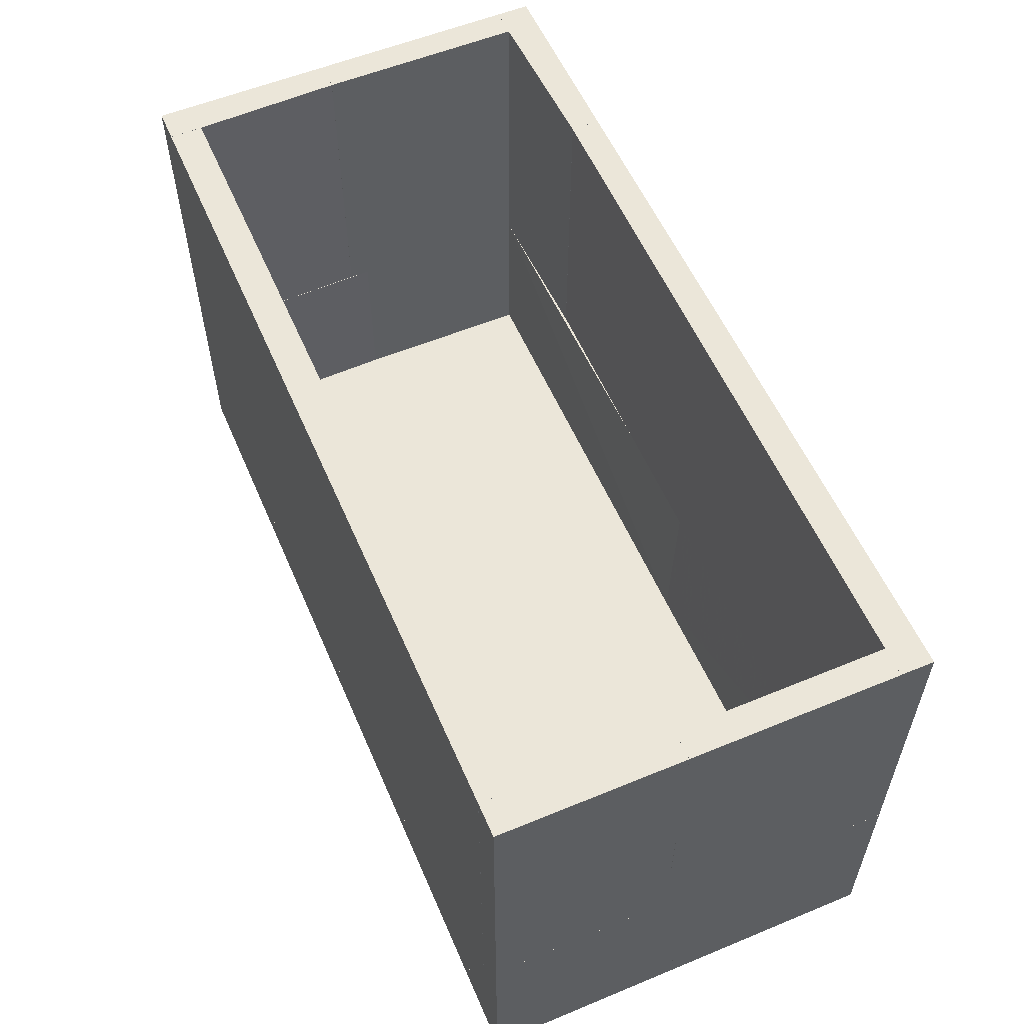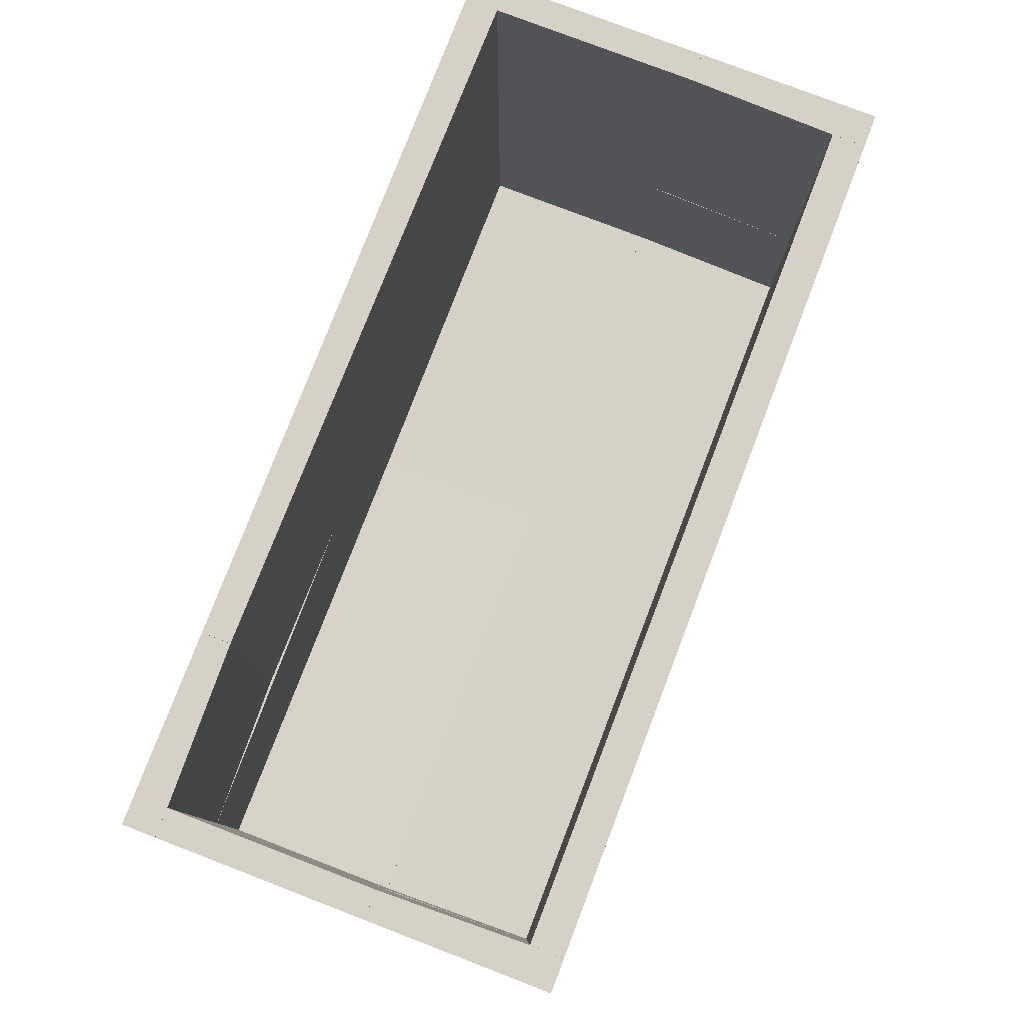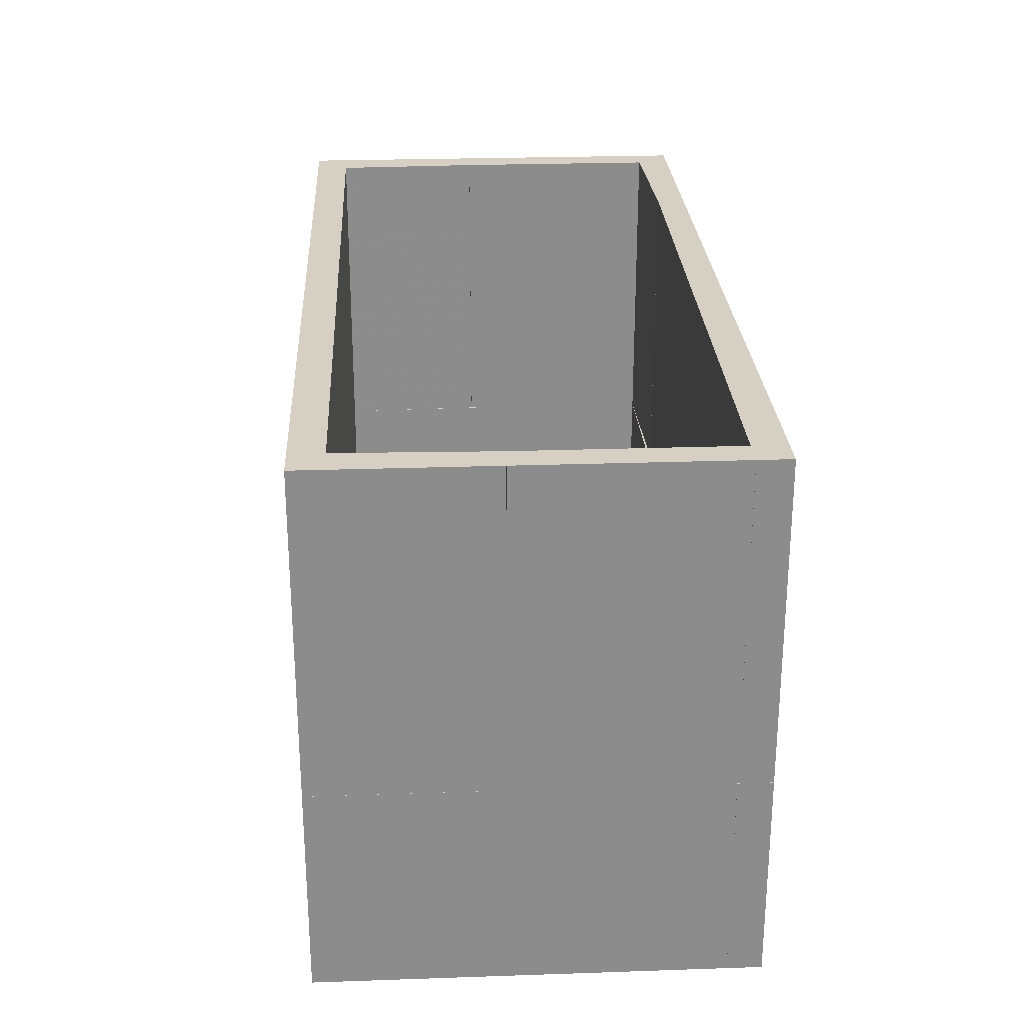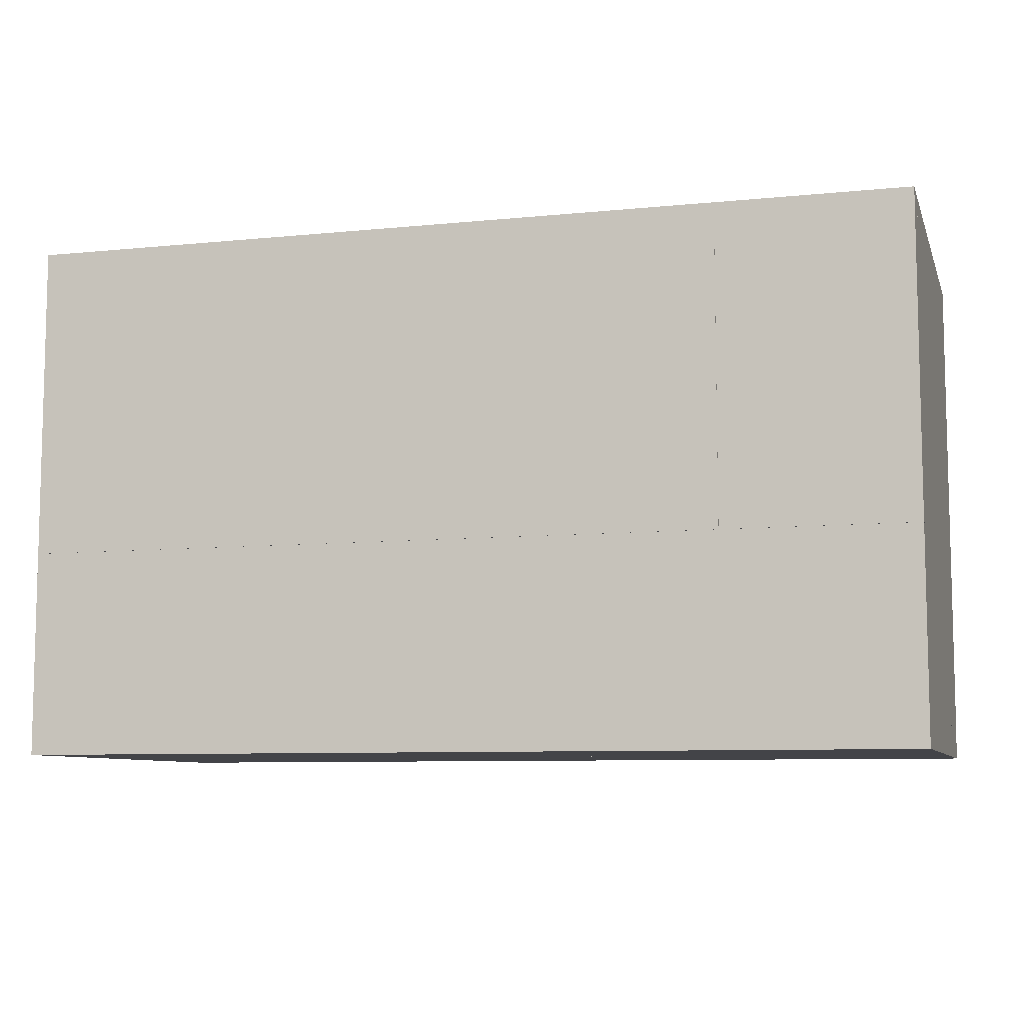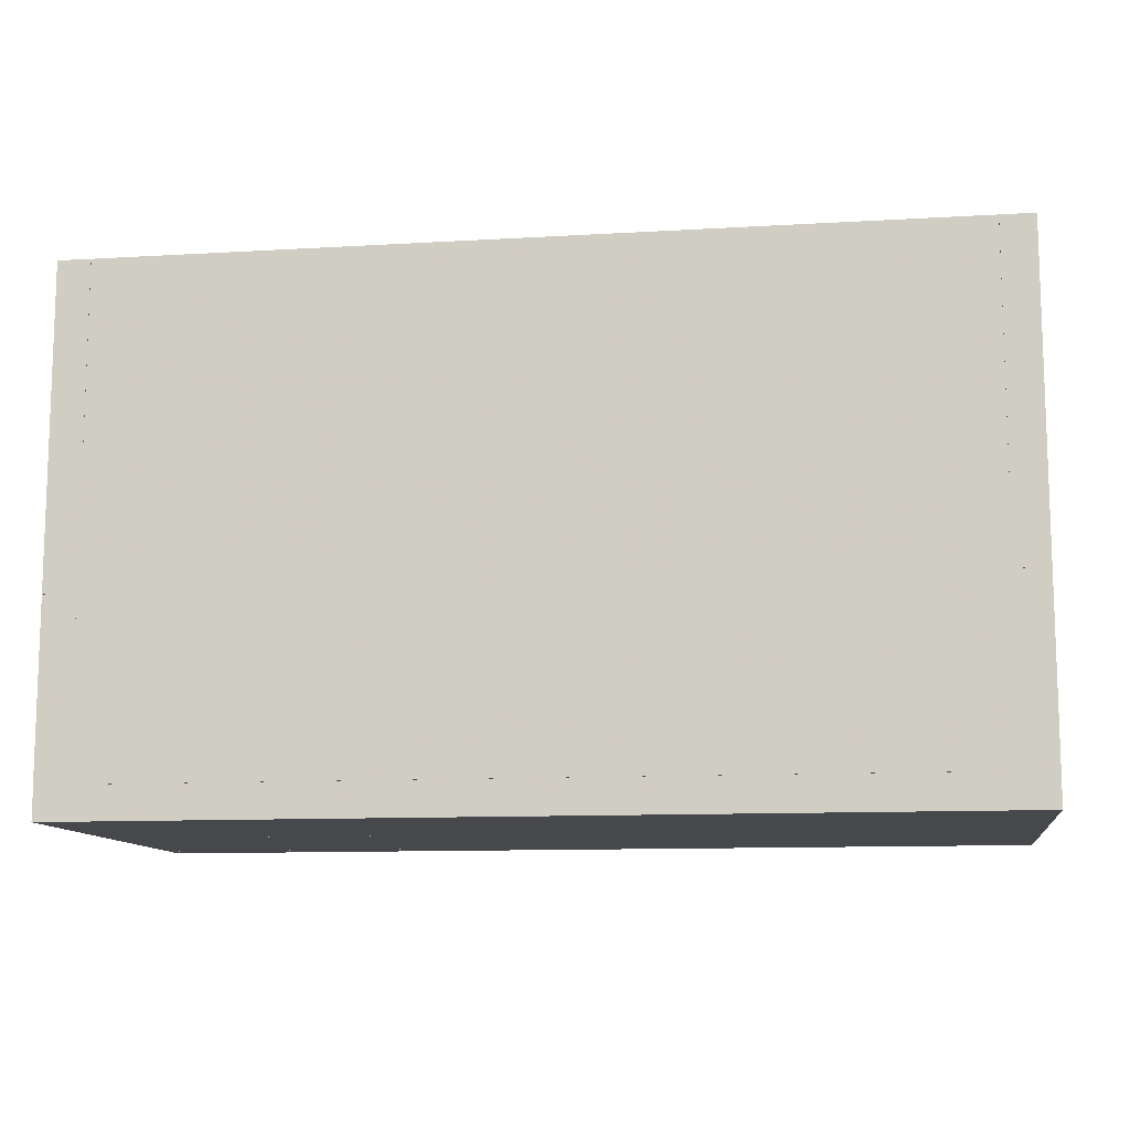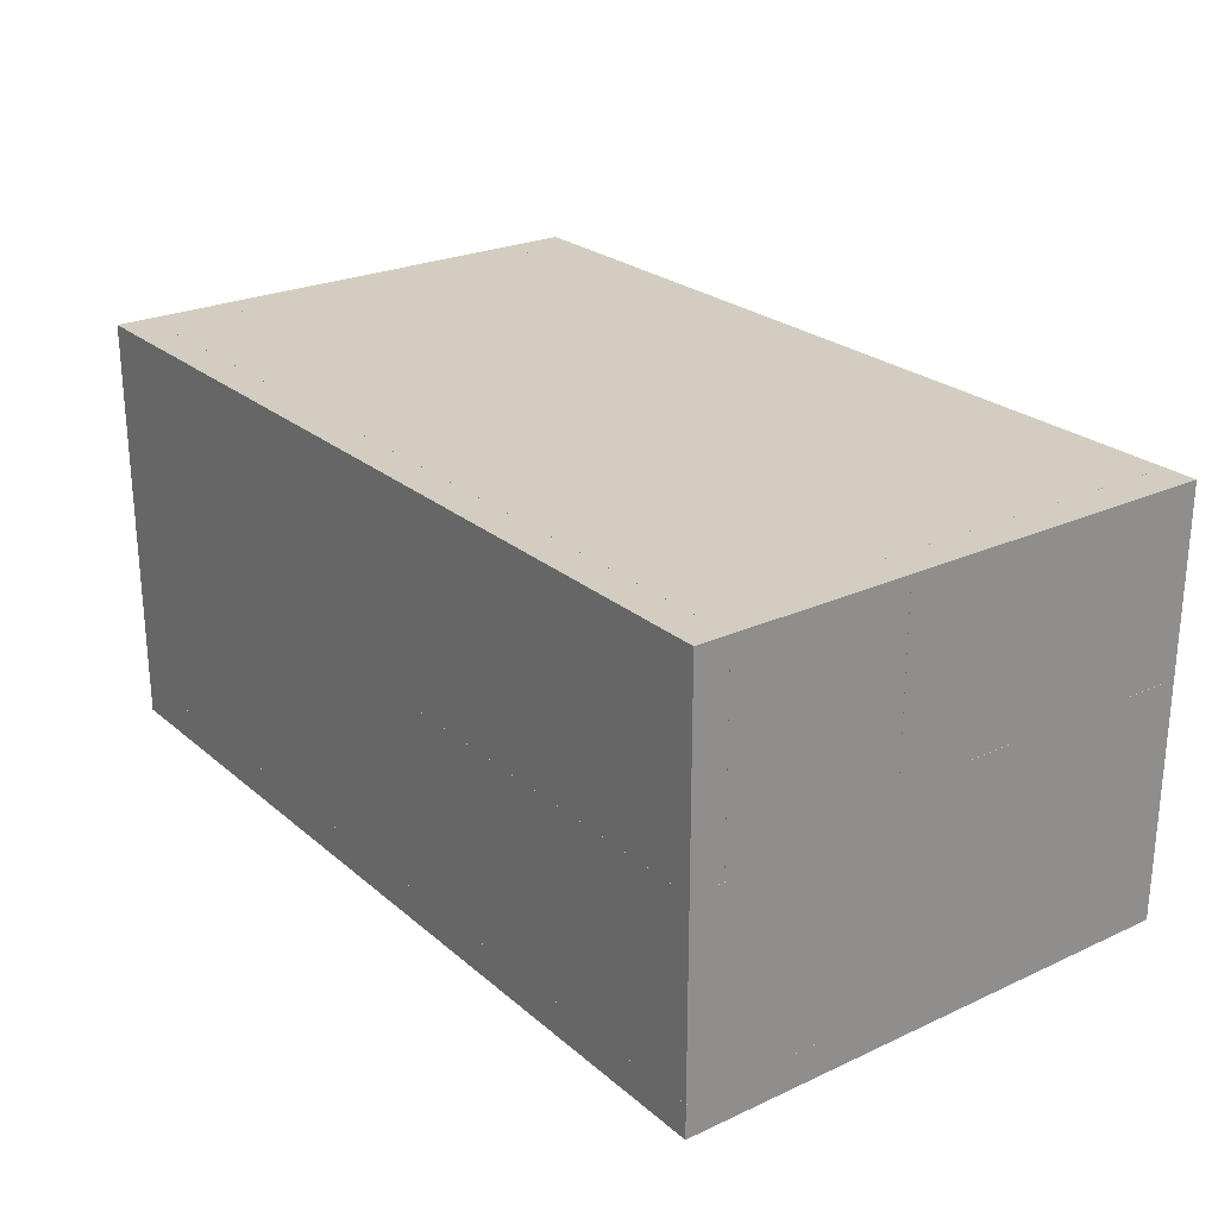
<metadata>
{"format":"obj","ext":"obj","renderer":"f3d","projection":"perspective","resolution":1024,"background":"white","views":[{"elev":56.7,"azim":66.7,"up":"+Y"},{"elev":78.7,"azim":-69.0,"up":"+Y"},{"elev":26.0,"azim":86.9,"up":"+Y"},{"elev":-8.2,"azim":-164.5,"up":"+Y"},{"elev":-11.2,"azim":8.2,"up":"+Y"},{"elev":24.8,"azim":53.3,"up":"+Z"}]}
</metadata>
<code>
o convex_0
v 0.7084 -0.00159 0.7384
v 1.093 0.1574 0.7607
v 1.093 0.02068 0.7638
v 0.7084 0.1574 0.7638
v 1.093 0.1574 0.7384
v 1.093 -0.00159 0.7384
v 0.7084 -0.00159 0.7638
v 0.7084 0.1574 0.7384
v 1.093 -0.00159 0.7638
v 0.7307 0.1574 0.7638
f 2 4 10
f 2 3 5
f 4 2 5
f 1 5 6
f 5 3 6
f 3 4 7
f 4 1 7
f 1 6 7
f 1 4 8
f 5 1 8
f 4 5 8
f 6 3 9
f 3 7 9
f 7 6 9
f 3 2 10
f 4 3 10
o convex_1
v 1.093 -0.00159 0.7384
v 1.402 0.1574 0.7638
v 1.402 0.1574 0.7384
v 1.402 -0.00159 0.7638
v 1.093 0.1574 0.7607
v 1.093 -0.00159 0.7638
v 1.402 -0.00159 0.7384
v 1.093 0.1574 0.7384
v 1.093 0.02068 0.7638
v 1.379 0.1574 0.7638
f 15 19 20
f 13 12 14
f 12 13 15
f 14 12 16
f 11 14 16
f 15 11 16
f 11 13 17
f 13 14 17
f 14 11 17
f 13 11 18
f 11 15 18
f 15 13 18
f 16 12 19
f 15 16 19
f 12 15 20
f 19 12 20
o convex_2
v 1.402 0.02385 1.063
v 0.7085 -0.00159 0.9069
v 0.7085 -0.00159 1.063
v 1.402 -0.00159 0.9069
v 0.7085 0.02385 0.9069
v 0.7085 0.02385 1.063
v 1.402 -0.00159 1.063
v 1.402 0.02385 0.9069
f 24 25 28
f 23 22 24
f 22 23 25
f 24 22 25
f 23 21 26
f 21 25 26
f 25 23 26
f 21 23 27
f 23 24 27
f 24 21 27
f 21 24 28
f 25 21 28
o convex_3
v 1.402 0.02385 0.9069
v 1.093 -0.00159 0.7639
v 1.093 -0.00159 0.9069
v 1.402 -0.00159 0.7639
v 1.093 0.02067 0.7639
v 1.402 -0.00159 0.9069
v 1.402 0.02385 0.7639
v 1.093 0.02067 0.9069
v 1.379 0.02385 0.7639
v 1.379 0.02385 0.9069
f 29 37 38
f 31 30 32
f 30 31 33
f 32 30 33
f 29 31 34
f 31 32 34
f 32 29 34
f 29 32 35
f 32 33 35
f 31 29 36
f 33 31 36
f 33 36 37
f 29 35 37
f 35 33 37
f 36 29 38
f 37 36 38
o convex_4
v 0.8515 0.4022 0.7607
v 0.7084 0.1574 0.7384
v 0.8547 0.1574 0.7384
v 0.7084 0.1574 0.7638
v 0.7084 0.4022 0.7384
v 0.7084 0.4022 0.7638
v 0.8547 0.1574 0.7607
v 0.8547 0.4022 0.7384
v 0.7307 0.4022 0.7638
v 0.8547 0.4022 0.7607
v 0.7307 0.1574 0.7638
f 45 47 49
f 40 41 42
f 41 40 43
f 40 42 43
f 39 43 44
f 43 42 44
f 42 41 45
f 43 39 46
f 41 43 46
f 45 41 46
f 39 44 47
f 44 42 47
f 47 45 48
f 46 39 48
f 45 46 48
f 39 47 48
f 42 45 49
f 47 42 49
o convex_5
v 0.7084 0.02385 0.7639
v 0.7307 0.4022 0.9228
v 0.7084 0.4022 0.9228
v 0.7307 0.4022 0.7639
v 0.7307 0.02385 0.9069
v 0.7084 0.4022 0.7639
v 0.7084 0.02385 0.9069
v 0.7307 0.02385 0.7639
v 0.7084 0.1574 0.9228
v 0.7307 0.1574 0.9228
f 58 54 59
f 52 51 53
f 53 51 54
f 50 52 55
f 52 53 55
f 53 50 55
f 52 50 56
f 50 54 56
f 50 53 57
f 54 50 57
f 53 54 57
f 51 52 58
f 52 56 58
f 56 54 58
f 54 51 59
f 51 58 59
o convex_6
v 0.8547 0.1574 0.7607
v 1.402 0.4022 0.7638
v 1.402 0.4022 0.7384
v 0.8547 0.4022 0.7607
v 1.402 0.1574 0.7638
v 0.8547 0.1574 0.7384
v 1.402 0.1574 0.7384
v 0.8547 0.4022 0.7384
v 1.379 0.4022 0.7638
v 1.379 0.1574 0.7638
f 68 60 69
f 61 62 63
f 62 61 64
f 60 63 65
f 64 60 65
f 64 65 66
f 62 64 66
f 65 62 66
f 63 62 67
f 62 65 67
f 65 63 67
f 61 63 68
f 63 60 68
f 64 61 68
f 64 68 69
f 60 64 69
o convex_7
v 1.379 0.02385 0.7639
v 1.402 0.4022 0.9228
v 1.379 0.4022 0.9228
v 1.402 0.4022 0.7639
v 1.402 0.02385 0.9069
v 1.379 0.4022 0.7639
v 1.402 0.02385 0.7639
v 1.379 0.02385 0.9069
v 1.402 0.1574 0.9228
v 1.379 0.1574 0.9228
f 78 72 79
f 72 71 73
f 73 71 74
f 70 72 75
f 72 73 75
f 73 70 75
f 70 73 76
f 74 70 76
f 73 74 76
f 72 70 77
f 70 74 77
f 77 74 78
f 71 72 78
f 74 71 78
f 72 77 79
f 77 78 79
o convex_8
v 0.7307 0.1574 0.9229
v 0.7338 0.4022 1.063
v 0.7084 0.4022 1.063
v 0.7307 0.4022 0.9229
v 0.7084 0.1574 1.063
v 0.7084 0.4022 0.9229
v 0.7338 0.1574 1.063
v 0.7084 0.1574 0.9229
v 0.7338 0.4022 1.037
v 0.7338 0.1574 1.037
f 80 88 89
f 82 81 83
f 81 82 84
f 82 83 85
f 83 80 85
f 84 82 85
f 84 80 86
f 81 84 86
f 80 84 87
f 85 80 87
f 84 85 87
f 83 81 88
f 80 83 88
f 81 86 88
f 88 86 89
f 86 80 89
o convex_9
v 0.7338 0.02388 1.037
v 1.376 0.4022 1.063
v 1.376 0.1574 1.063
v 1.376 0.4022 1.037
v 0.7339 0.4022 1.063
v 1.376 0.02388 1.037
v 0.7338 0.02388 1.063
v 0.7339 0.4022 1.037
v 1.376 0.02388 1.063
f 96 95 98
f 91 92 93
f 92 91 94
f 91 93 94
f 93 92 95
f 90 93 95
f 94 90 96
f 92 94 96
f 90 95 96
f 93 90 97
f 90 94 97
f 94 93 97
f 95 92 98
f 92 96 98
o convex_10
v 1.376 0.1574 1.063
v 1.379 0.02385 0.9069
v 1.402 0.02385 0.9069
v 1.376 0.02385 1.063
v 1.402 0.02385 1.063
v 1.402 0.1574 0.9069
v 1.402 0.1574 1.063
v 1.379 0.1574 0.9069
v 1.376 0.02385 1.037
v 1.376 0.1574 1.037
f 107 99 108
f 100 101 102
f 99 102 103
f 102 101 103
f 103 101 104
f 101 100 104
f 104 99 105
f 99 103 105
f 103 104 105
f 104 100 106
f 99 104 106
f 100 102 107
f 102 99 107
f 106 100 107
f 106 107 108
f 99 106 108
o convex_11
v 1.379 0.1574 0.9229
v 1.402 0.4022 1.063
v 1.376 0.4022 1.063
v 1.402 0.4022 0.9229
v 1.402 0.1574 1.063
v 1.376 0.1574 1.063
v 1.402 0.1574 0.9229
v 1.379 0.4022 0.9229
v 1.376 0.4022 1.037
v 1.376 0.1574 1.037
f 114 117 118
f 111 110 112
f 110 111 113
f 112 110 113
f 109 113 114
f 113 111 114
f 109 112 115
f 113 109 115
f 112 113 115
f 111 112 116
f 112 109 116
f 114 111 117
f 116 109 117
f 111 116 117
f 109 114 118
f 117 109 118
o convex_12
v 1.093 0.02067 0.9069
v 0.7084 -0.00159 0.7639
v 0.7084 -0.00159 0.9069
v 0.7084 0.02385 0.7639
v 1.093 -0.00159 0.7639
v 0.7084 0.02385 0.9069
v 1.093 -0.00159 0.9069
v 1.093 0.02067 0.7639
v 0.7307 0.02385 0.7639
v 0.7307 0.02385 0.9069
f 127 124 128
f 120 121 122
f 121 120 123
f 120 122 123
f 121 119 124
f 122 121 124
f 119 121 125
f 123 119 125
f 121 123 125
f 119 123 126
f 123 122 126
f 122 124 127
f 119 126 127
f 126 122 127
f 124 119 128
f 119 127 128
o convex_13
v 0.7338 0.1574 1.063
v 0.7084 0.02385 0.9069
v 0.7084 0.1574 0.9069
v 0.7084 0.02385 1.063
v 0.7307 0.02385 0.9069
v 0.7084 0.1574 1.063
v 0.7338 0.02385 1.063
v 0.7307 0.1574 0.9069
v 0.7338 0.02385 1.037
v 0.7338 0.1574 1.037
f 129 137 138
f 131 130 132
f 130 131 133
f 132 130 133
f 129 131 134
f 131 132 134
f 132 129 134
f 129 132 135
f 132 133 135
f 131 129 136
f 133 131 136
f 133 136 137
f 129 135 137
f 135 133 137
f 136 129 138
f 137 136 138

</code>
